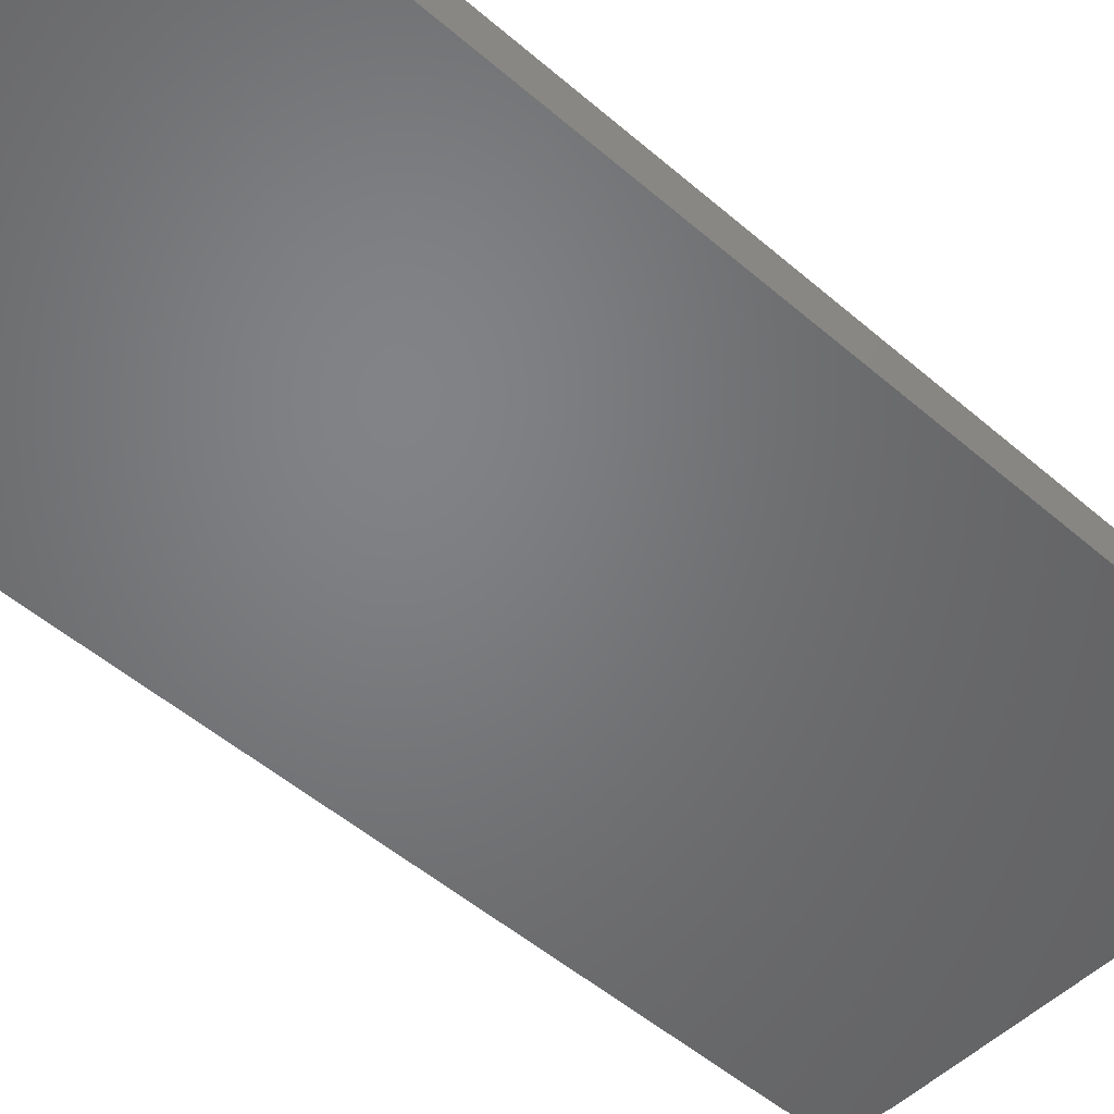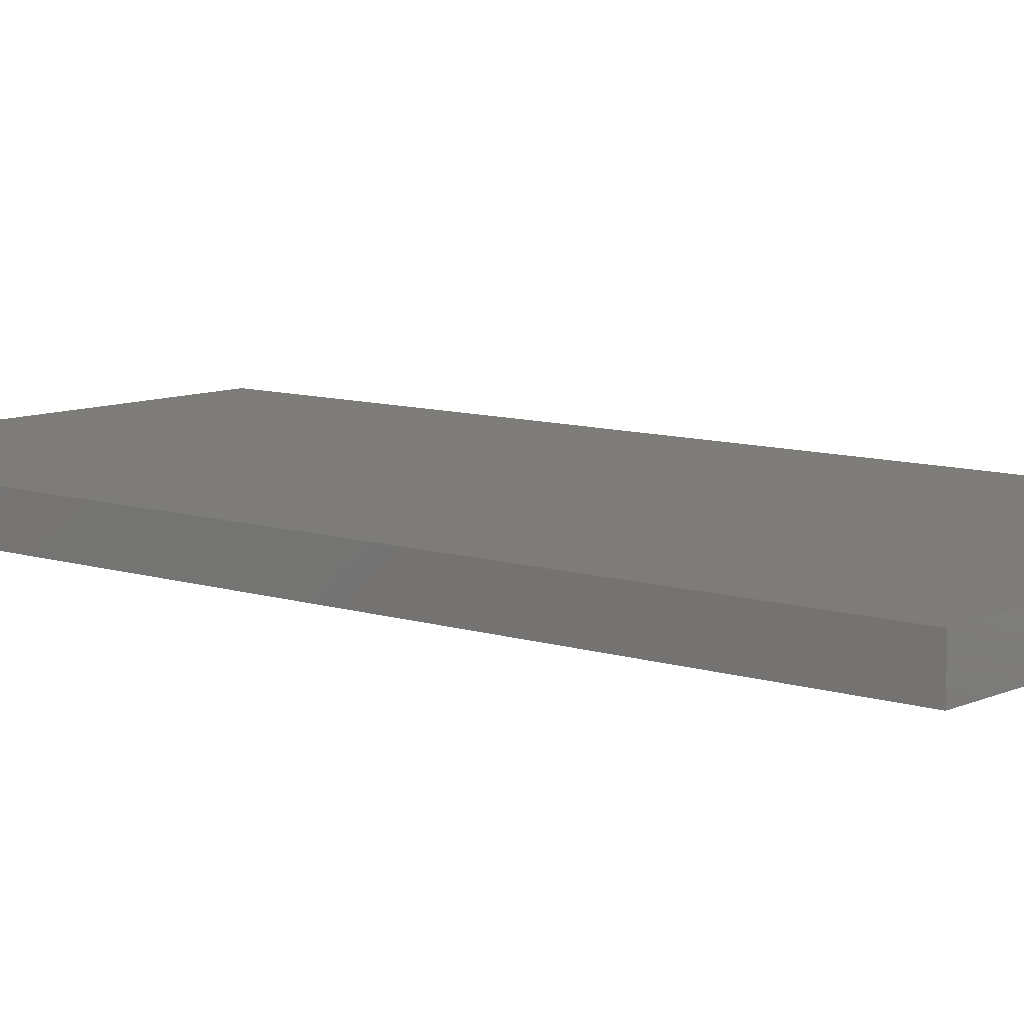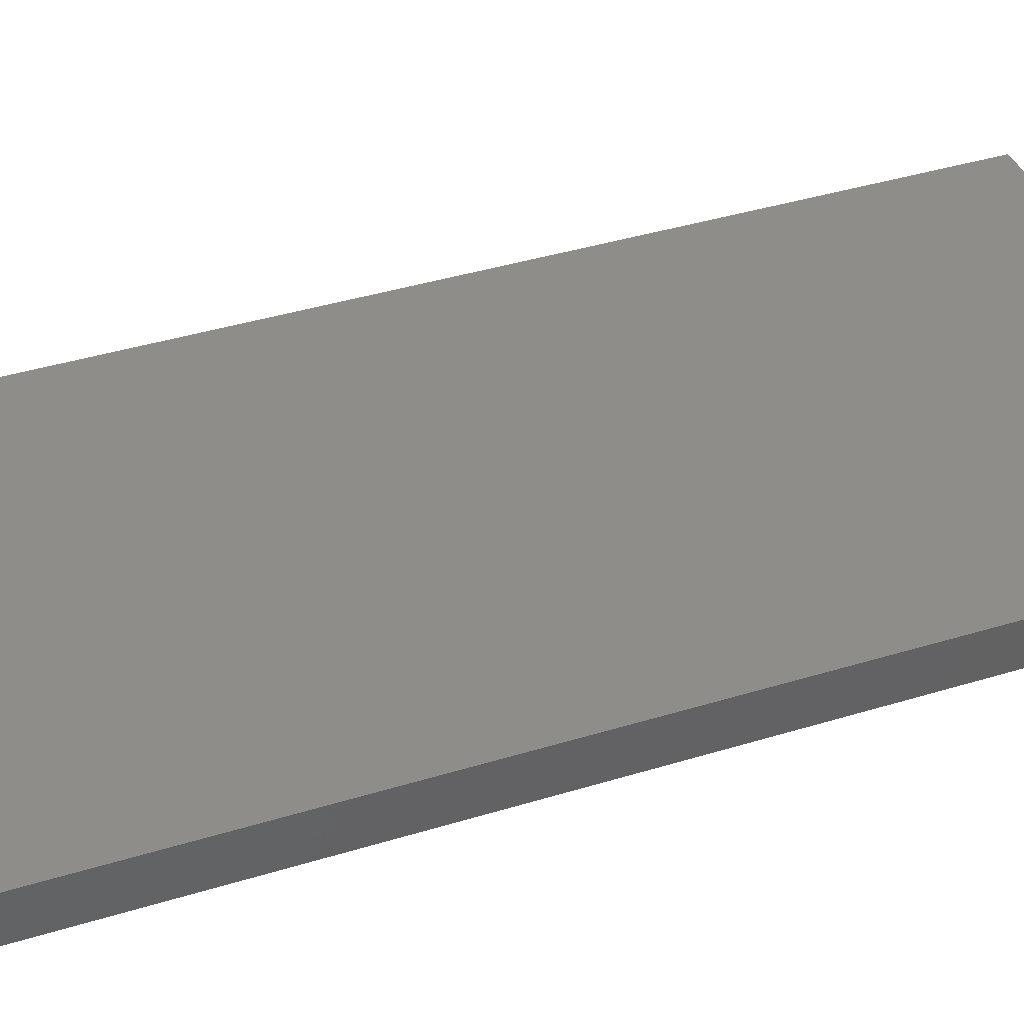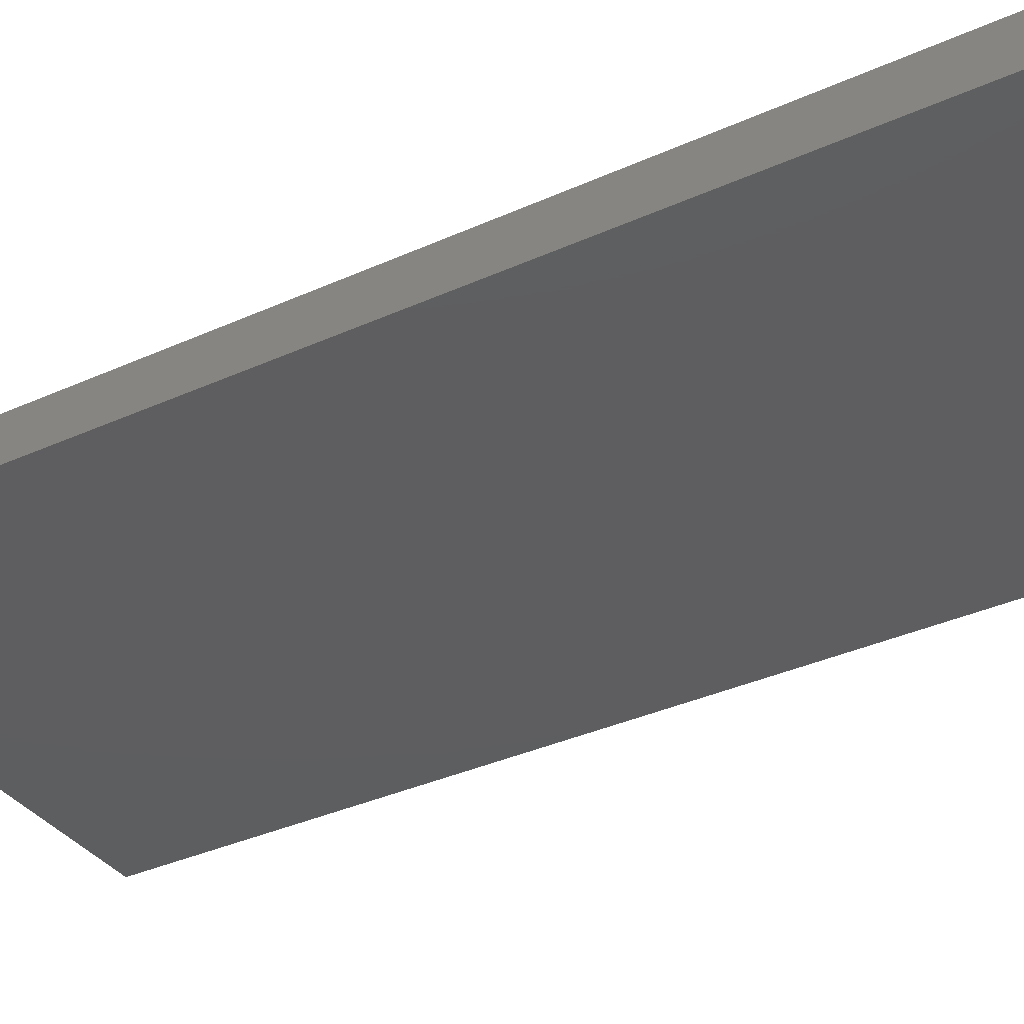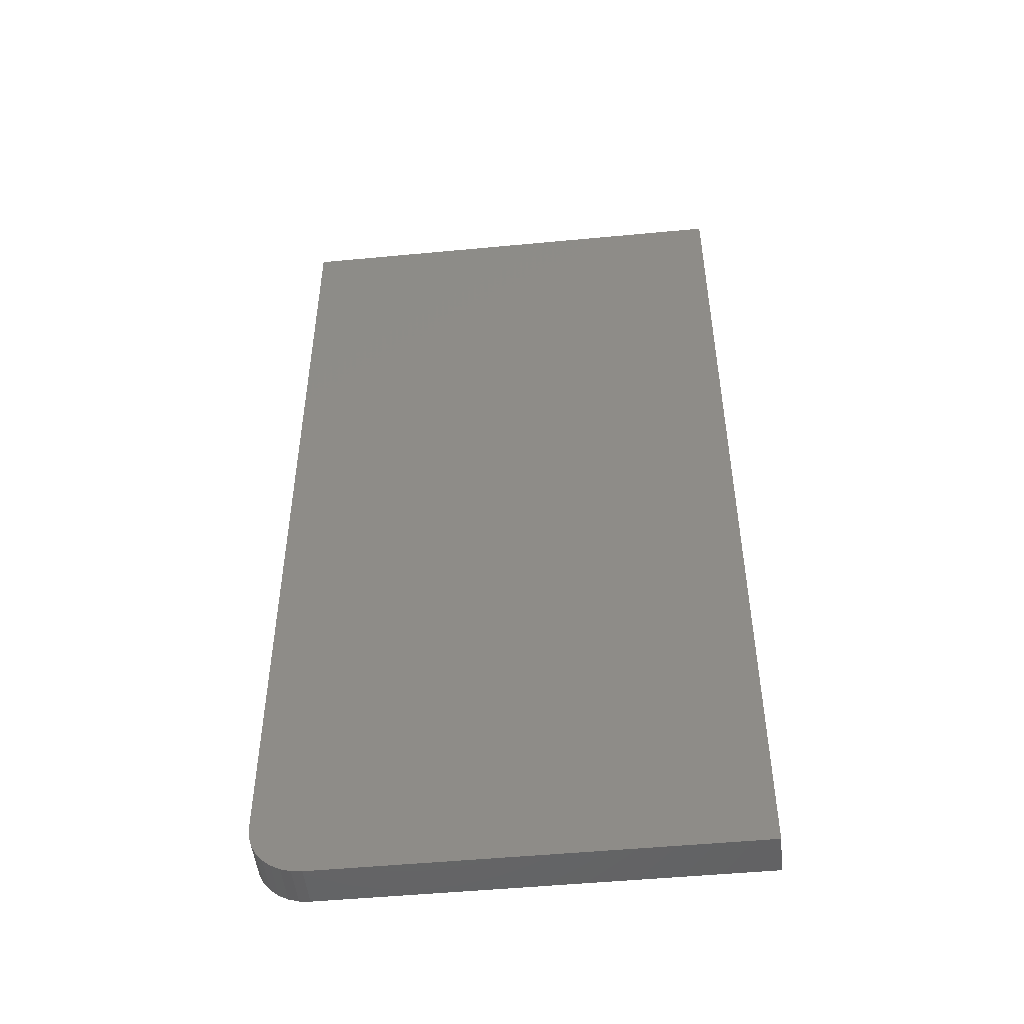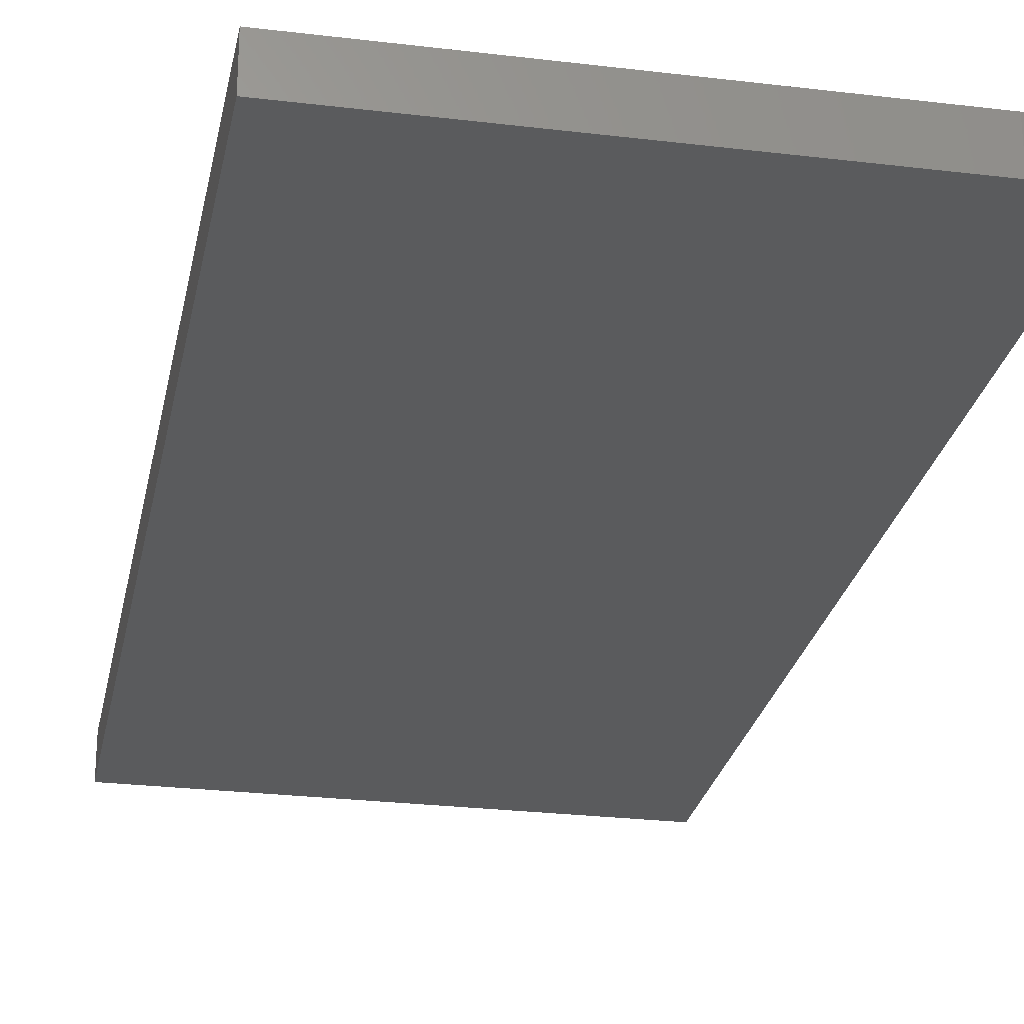
<metadata>
{"format":"stl","ext":"stl","renderer":"f3d","projection":"perspective","resolution":1024,"background":"white","views":[{"elev":-50.9,"azim":46.7,"up":"+Y"},{"elev":9.2,"azim":-49.6,"up":"+Y"},{"elev":39.5,"azim":-111.0,"up":"+Y"},{"elev":-35.5,"azim":121.0,"up":"+Y"},{"elev":-49.5,"azim":6.0,"up":"+Z"},{"elev":-26.0,"azim":169.1,"up":"+Y"}]}
</metadata>
<code>
# stl→obj: 24 verts, 44 faces
v -0.3512 -0.03125 -0.6403
v -0.3497 -0.03125 -0.6555
v -0.3453 -0.03125 -0.6702
v -0.3381 -0.03125 -0.6837
v -0.3284 -0.03125 -0.6955
v -0.3165 -0.03125 -0.7053
v -0.303 -0.03125 -0.7125
v -0.2883 -0.03125 -0.7169
v -0.2731 -0.03125 -0.7184
v 0.3435 -0.03125 -0.7184
v 0.3435 -0.03125 0.7184
v -0.3512 -0.03125 0.7184
v -0.3512 0.03125 -0.6403
v -0.3512 0.03125 0.7184
v 0.3435 0.03125 0.7184
v 0.3435 0.03125 -0.7184
v -0.2731 0.03125 -0.7184
v -0.2883 0.03125 -0.7169
v -0.303 0.03125 -0.7125
v -0.3165 0.03125 -0.7053
v -0.3284 0.03125 -0.6955
v -0.3381 0.03125 -0.6837
v -0.3453 0.03125 -0.6702
v -0.3497 0.03125 -0.6555
f 1 2 3
f 1 3 4
f 1 4 5
f 1 5 6
f 1 6 7
f 1 7 8
f 1 8 9
f 1 9 10
f 1 10 11
f 1 11 12
f 13 14 15
f 13 15 16
f 13 16 17
f 13 17 18
f 13 18 19
f 13 19 20
f 13 20 21
f 13 21 22
f 13 22 23
f 13 23 24
f 12 14 1
f 1 14 13
f 9 17 10
f 10 17 16
f 17 9 18
f 18 9 8
f 18 8 19
f 19 8 7
f 19 7 20
f 20 7 6
f 20 6 21
f 21 6 5
f 21 5 22
f 22 5 4
f 22 4 23
f 23 4 3
f 23 3 24
f 24 3 2
f 24 2 13
f 13 2 1
f 11 15 12
f 12 15 14
f 10 16 11
f 11 16 15

</code>
